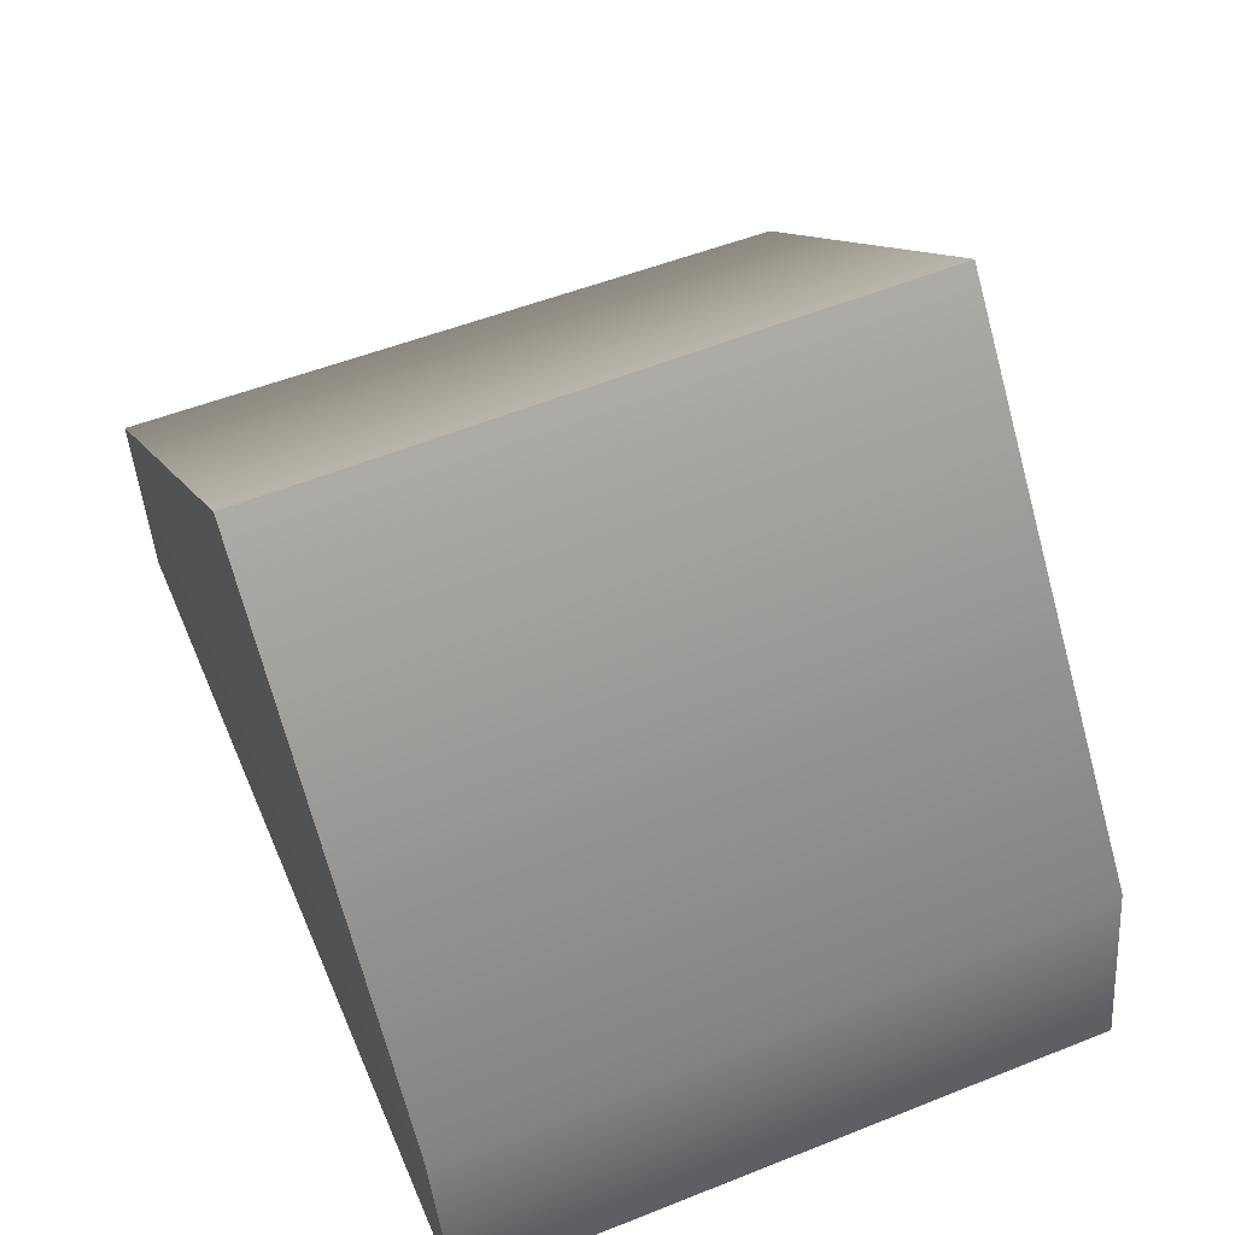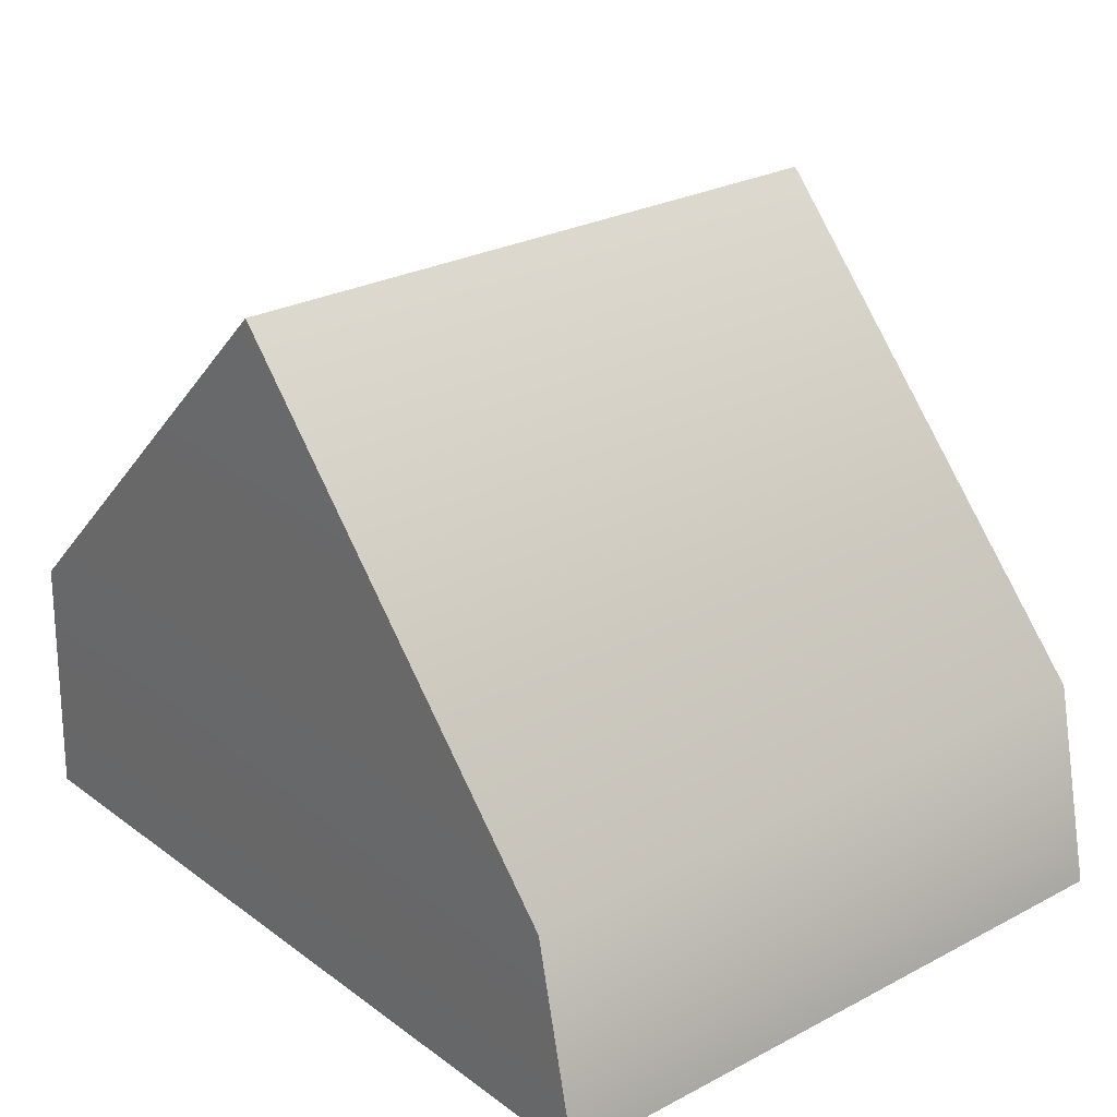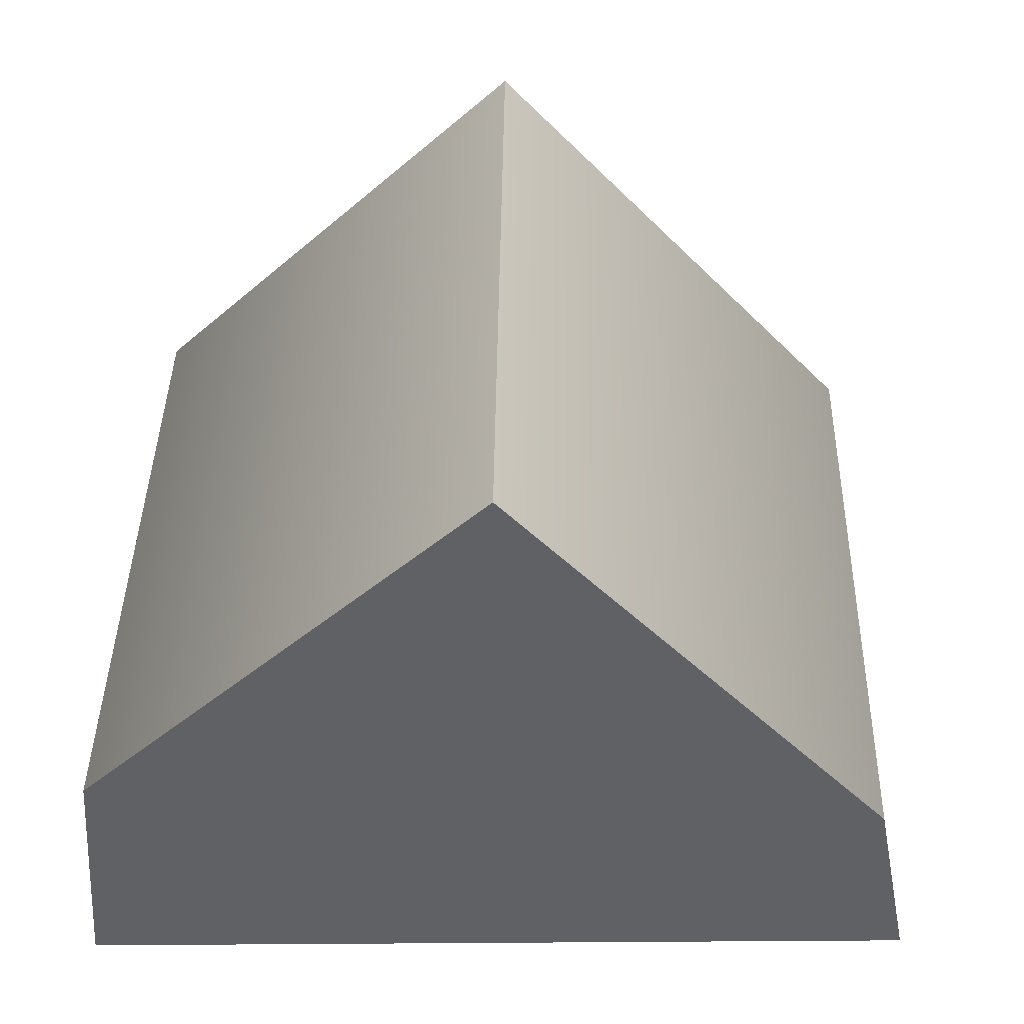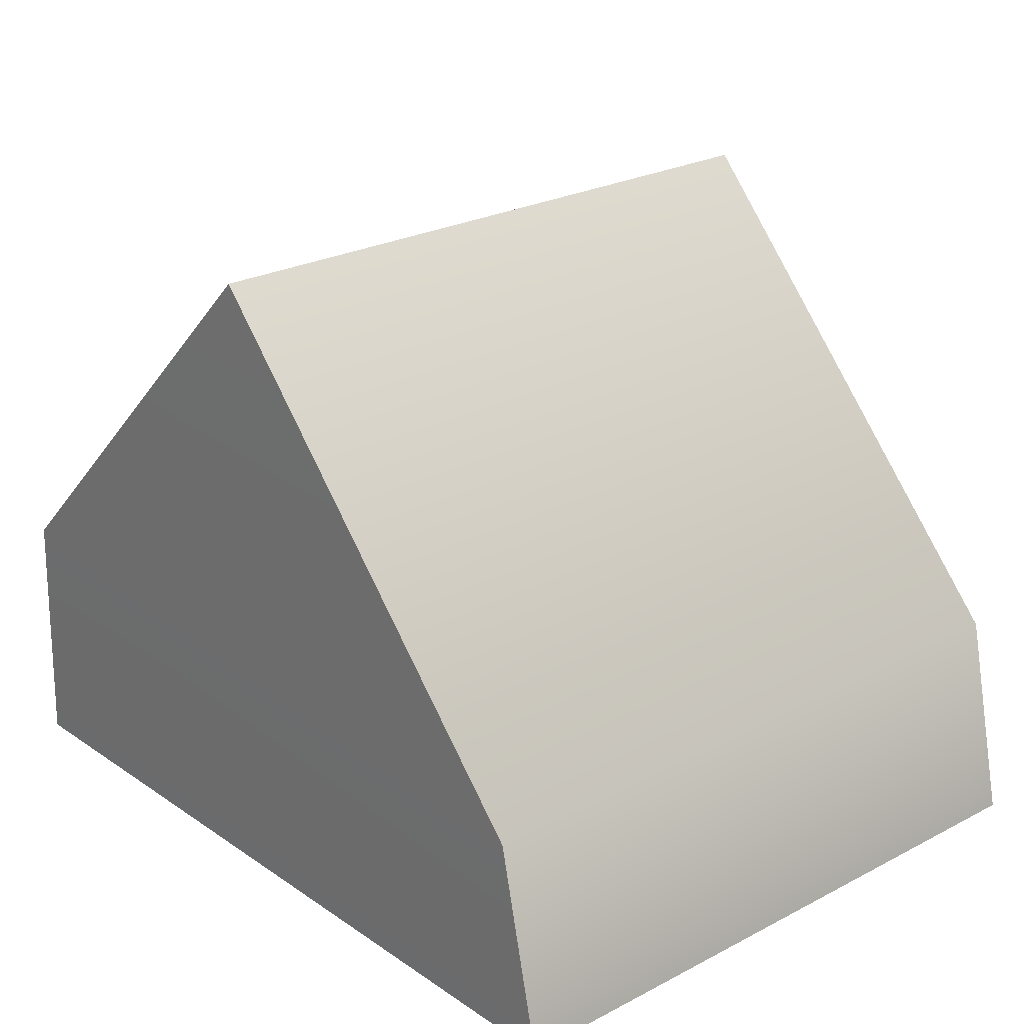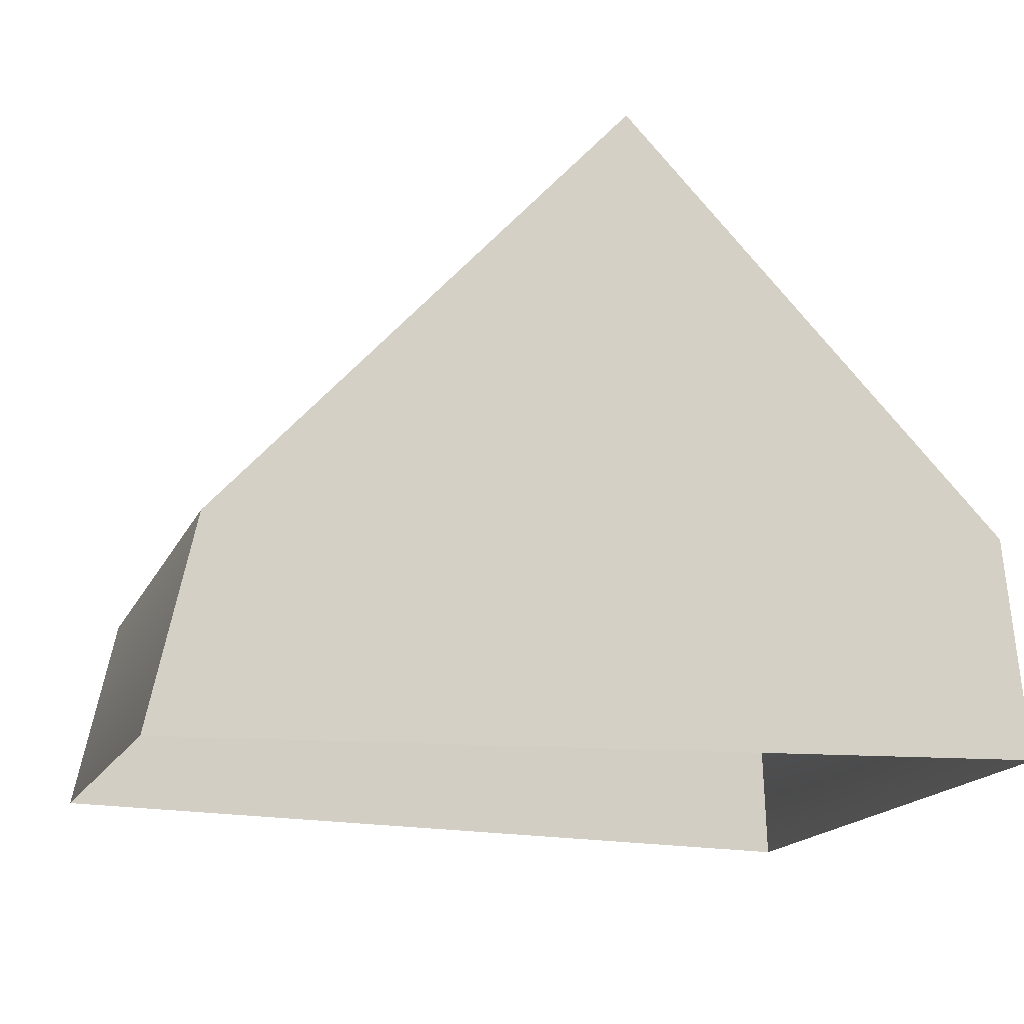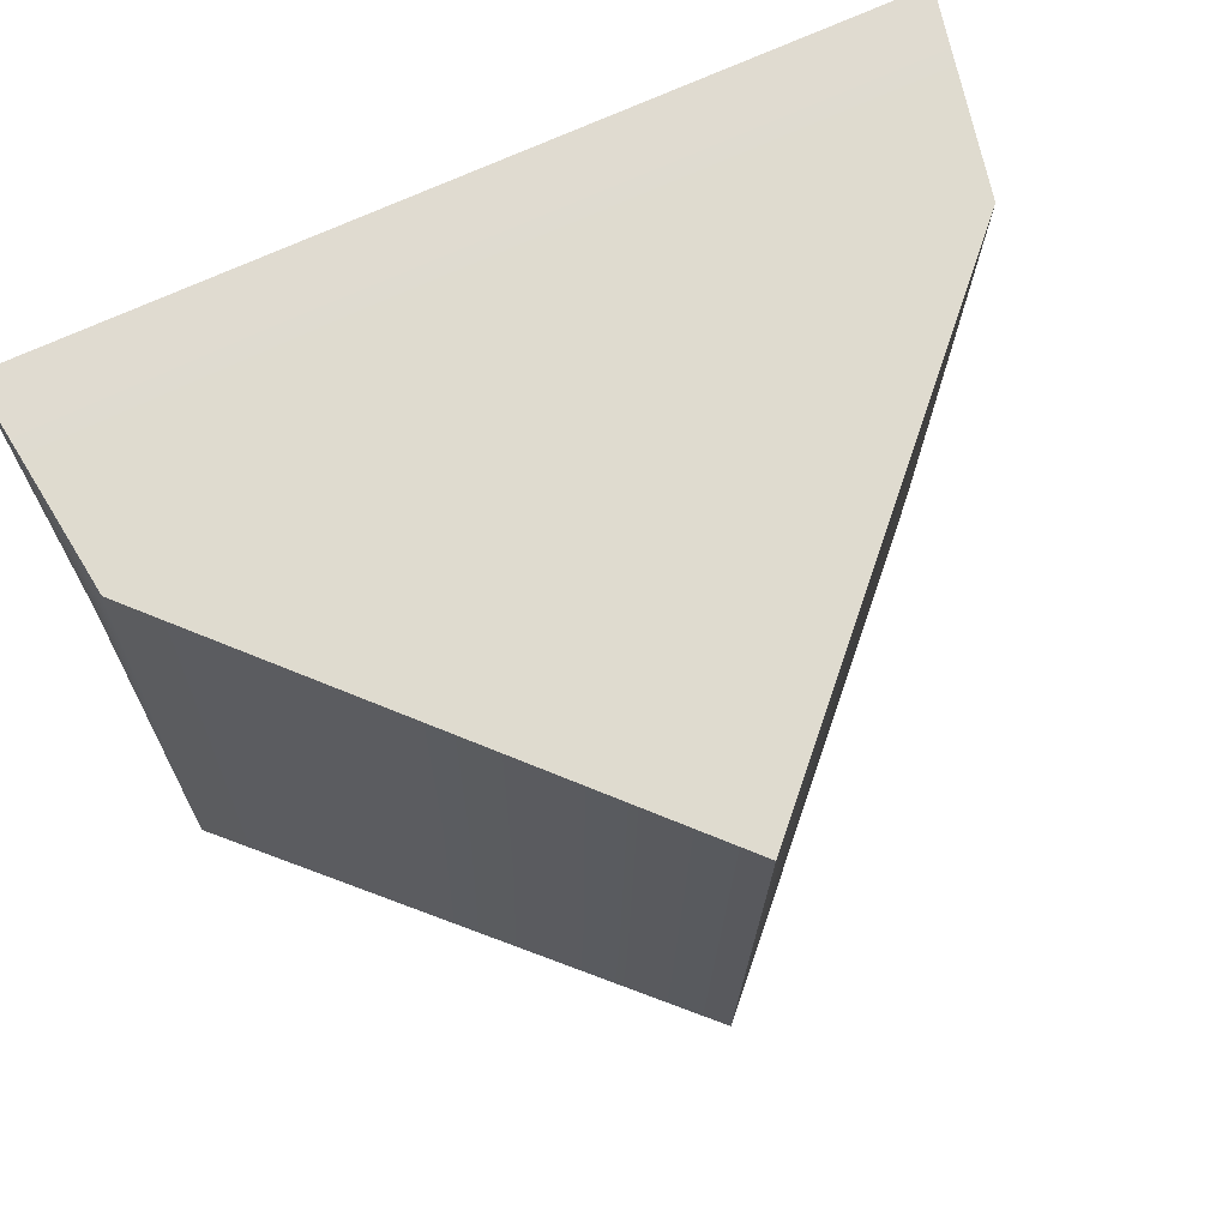
<metadata>
{"format":"obj","ext":"obj","renderer":"f3d","projection":"perspective","resolution":1024,"background":"white","views":[{"elev":59.1,"azim":-113.1,"up":"+Y"},{"elev":27.4,"azim":-129.8,"up":"+Y"},{"elev":-45.7,"azim":178.0,"up":"+Z"},{"elev":25.7,"azim":-130.7,"up":"+Y"},{"elev":-12.7,"azim":-16.7,"up":"+Y"},{"elev":71.2,"azim":155.1,"up":"+Z"}]}
</metadata>
<code>
v 0.01885 3.697 1.995
v 0.07382 3.707 -1.913
v 2.421 1.306 -1.967
v 2.489 -0.2466 -1.975
v 2.443 -0.009615 2.057
v 2.292 1.284 2.064
v -2.399 1.182 1.951
v -2.344 1.192 -1.958
v -2.678 -0.03605 1.943
v -2.624 -0.02591 -1.965
o Collision
f 6 5 4 3 2 1
f 2 8 7 1
f 8 10 9 7
f 3 4 10 8
f 3 8 2
f 5 6 7 9
f 7 6 1

</code>
